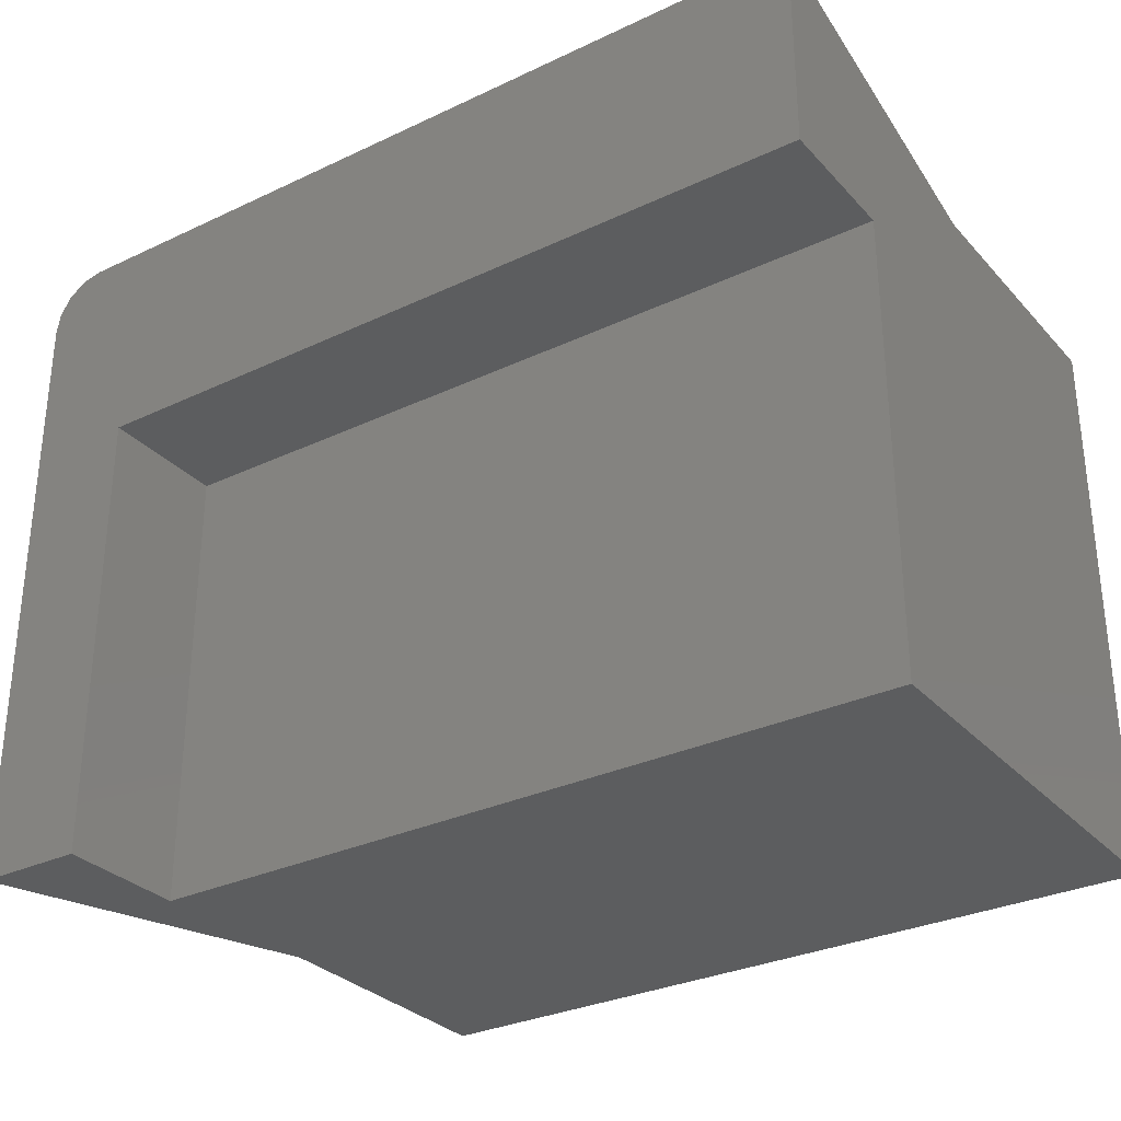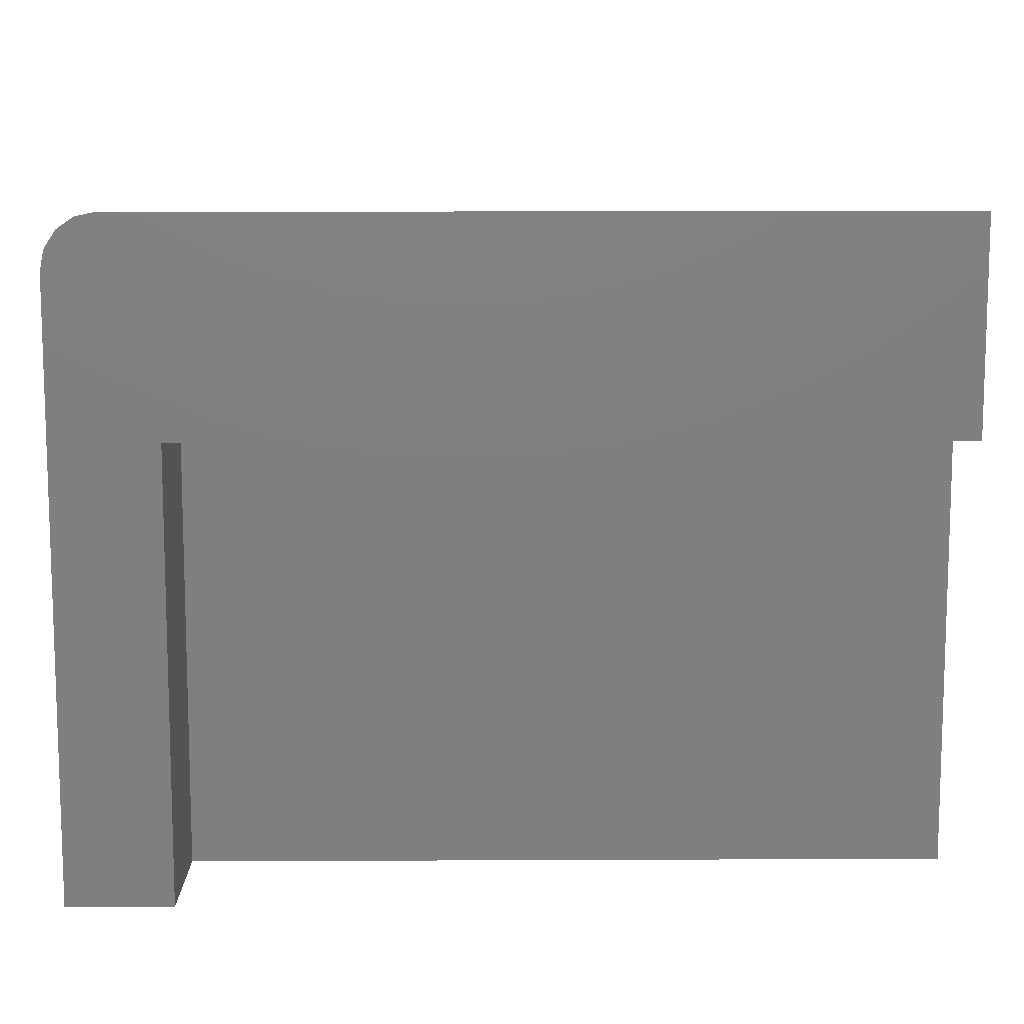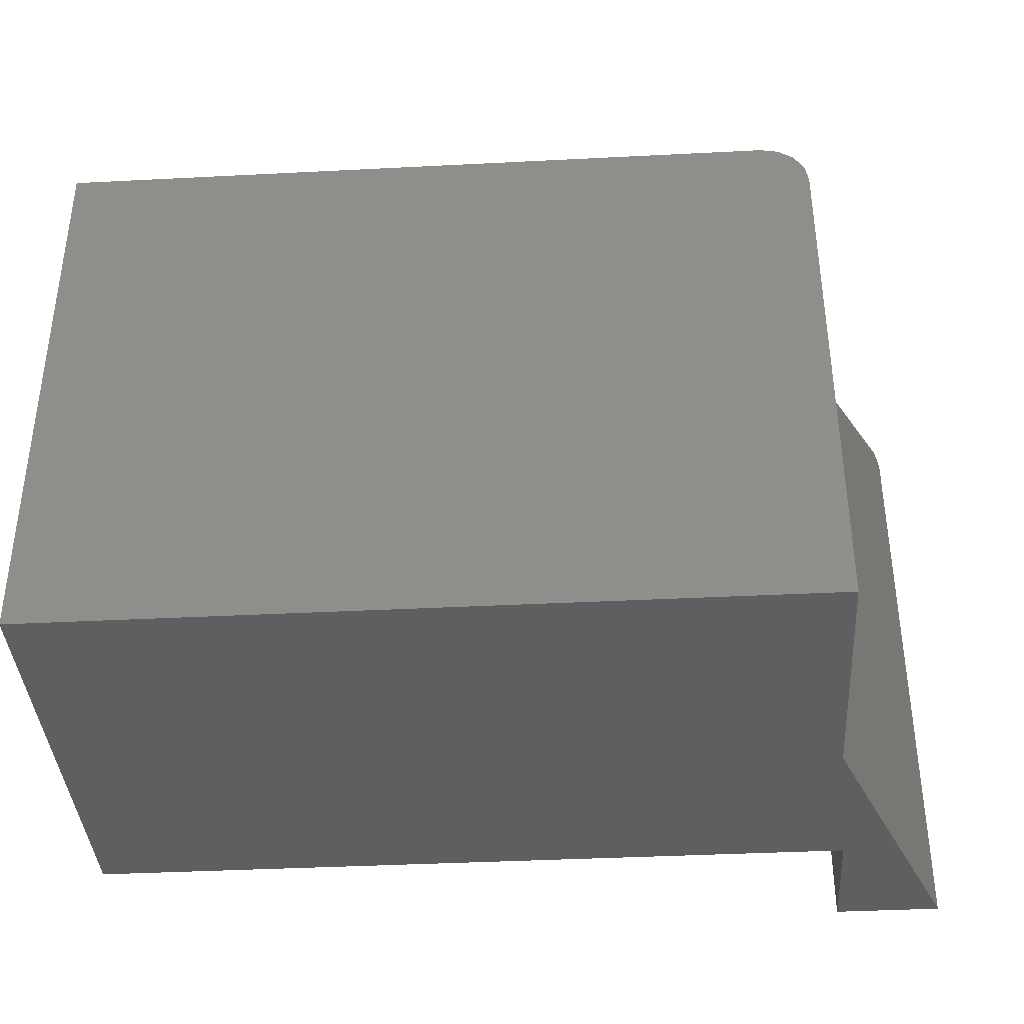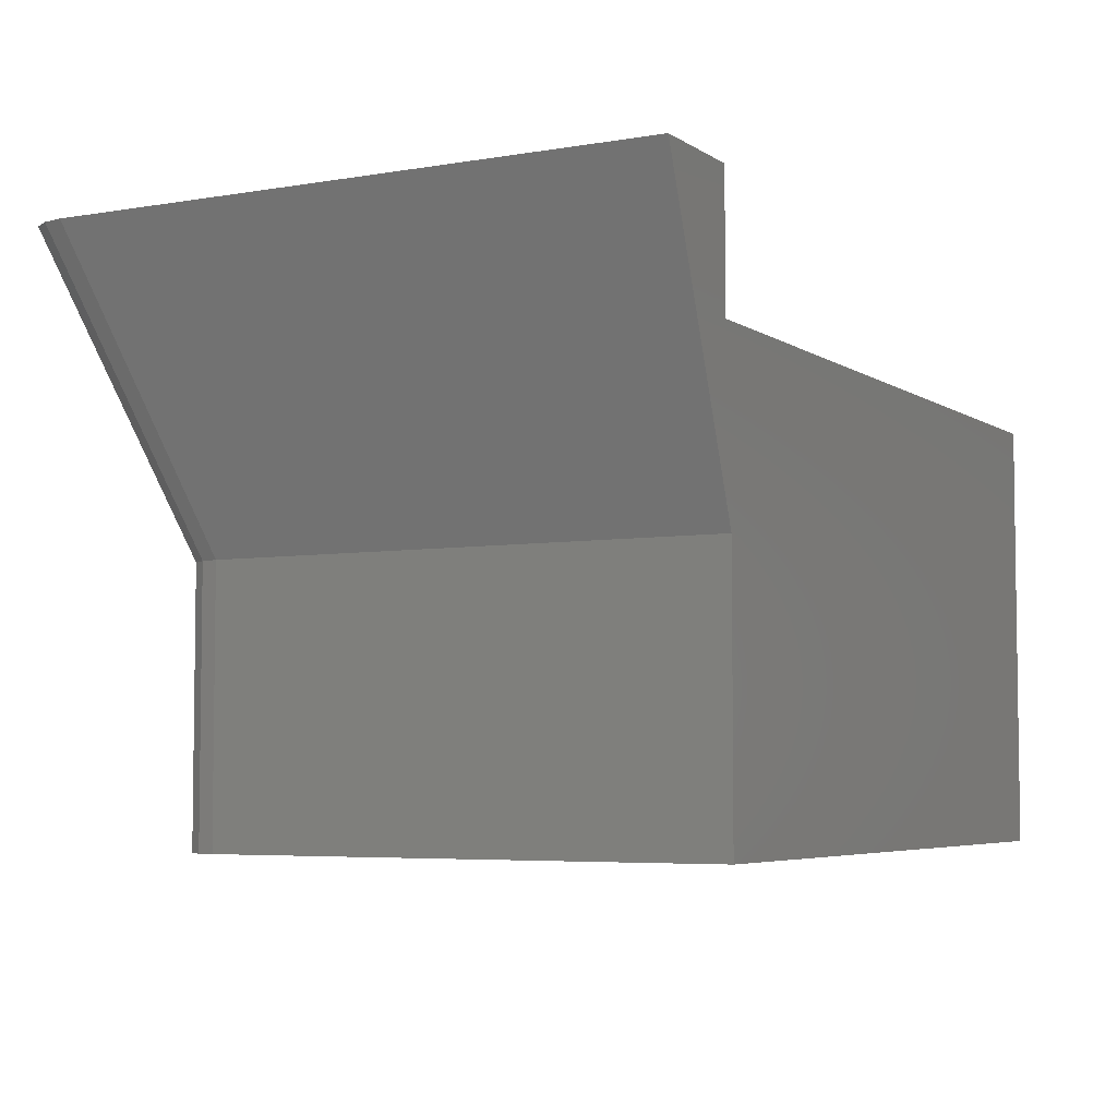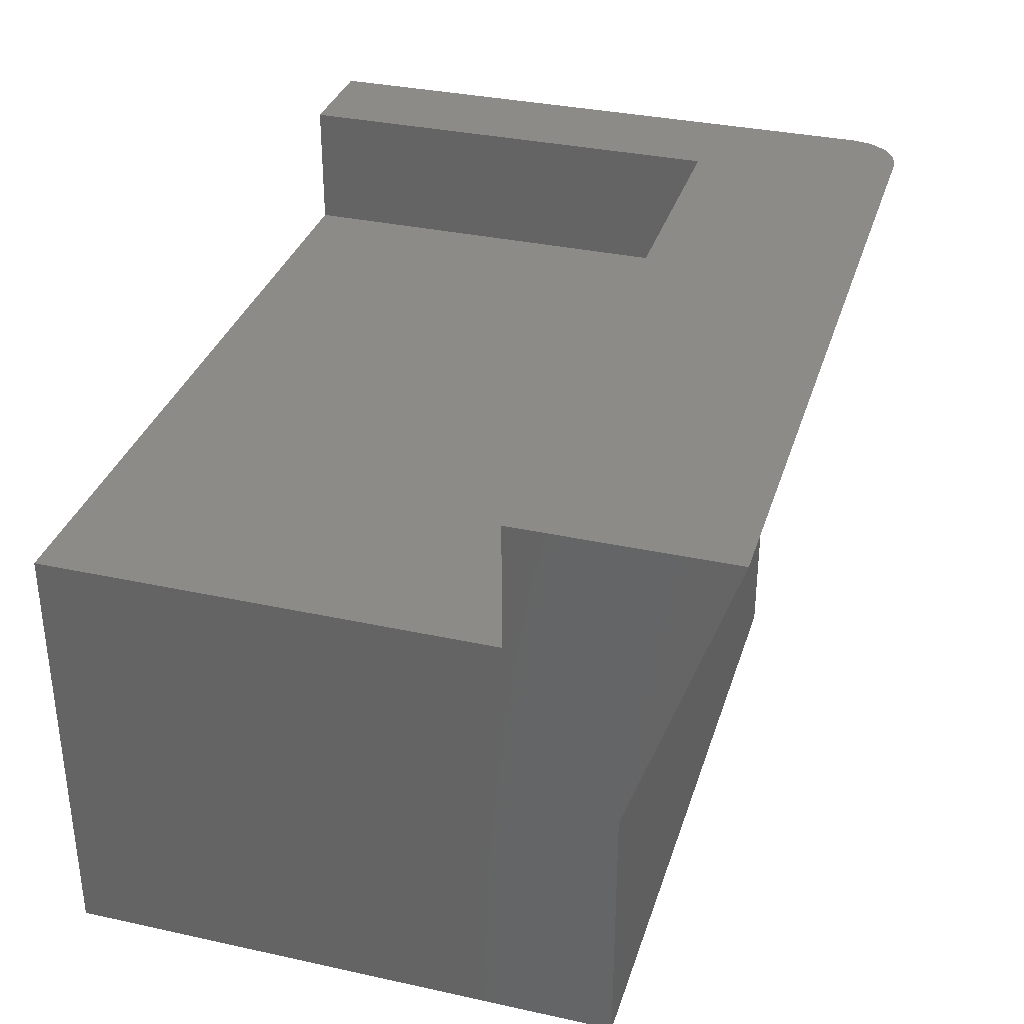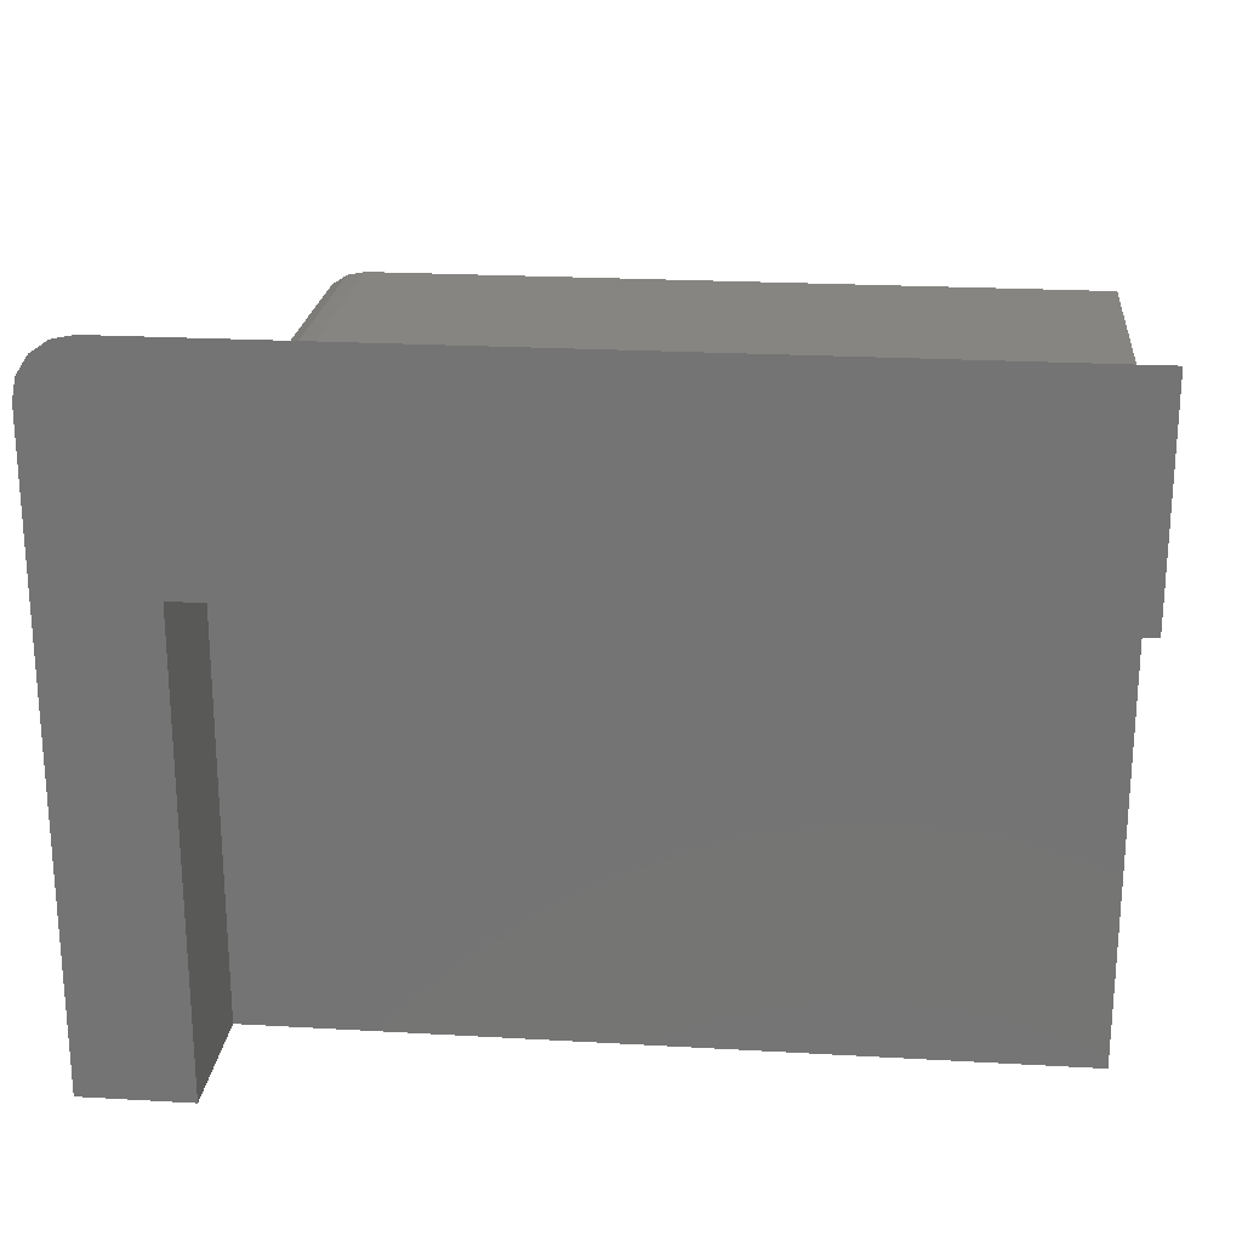
<metadata>
{"format":"stl","ext":"stl","renderer":"f3d","projection":"perspective","resolution":1024,"background":"white","views":[{"elev":-30.7,"azim":34.2,"up":"+Y"},{"elev":10.7,"azim":-0.6,"up":"+Y"},{"elev":-38.6,"azim":-176.3,"up":"+Y"},{"elev":-5.1,"azim":-61.6,"up":"+Z"},{"elev":33.7,"azim":106.6,"up":"+Z"},{"elev":22.3,"azim":5.6,"up":"+Y"}]}
</metadata>
<code>
# stl→obj: 39 verts, 74 faces
v -76.5 61 1.354e-14
v 0 72 33
v 0 61 1.354e-14
v -88.23 72 33
v -92.31 70.27 33
v -92.29 -7.327e-15 33
v -90.44 71.55 33
v -93.18 -7.327e-15 33
v -82.5 49 33
v 0 49 33
v -91.24 -7.327e-15 33
v -82.5 -7.327e-15 33
v -87.23 -3.361e-15 15.14
v -81.5 56 1.243e-14
v -81.5 0 0
v -94 66.1 33
v -94 -7.327e-15 33
v -78.41 60.62 1.346e-14
v -93.78 -7.327e-15 33
v -93.56 68.36 33
v -80.04 59.54 1.322e-14
v -81.12 57.91 1.286e-14
v 0 56 -29
v -76.5 61 -29
v 0 61 -29
v -81.5 56 -29
v -78.41 60.62 -29
v -80.04 59.54 -29
v -81.12 57.91 -29
v -81.31 6.439e-15 -29
v -81.5 6.439e-15 -29
v -80.79 6.439e-15 -29
v -79.11 6.439e-15 -29
v 0 6.439e-15 -29
v -80.02 6.439e-15 -29
v -82.5 -4.219e-15 19
v -82.5 49 19
v 0 49 19
v 0 -4.219e-15 19
f 1 2 3
f 2 1 4
f 5 6 7
f 6 5 8
f 2 9 10
f 4 9 2
f 11 9 4
f 9 11 12
f 13 14 15
f 14 13 16
f 13 17 16
f 18 7 4
f 18 4 1
f 7 11 4
f 11 7 6
f 16 19 20
f 19 16 17
f 20 8 5
f 8 20 19
f 21 7 18
f 21 5 7
f 14 16 20
f 22 5 21
f 14 20 22
f 22 20 5
f 23 24 25
f 26 24 23
f 24 26 27
f 27 26 28
f 28 26 29
f 27 21 18
f 21 27 28
f 30 31 26
f 31 14 26
f 14 31 15
f 30 26 32
f 33 23 34
f 23 33 26
f 24 18 1
f 18 24 27
f 25 1 3
f 1 25 24
f 26 22 29
f 22 26 14
f 29 21 28
f 21 29 22
f 32 26 35
f 35 26 33
f 9 36 37
f 36 9 12
f 37 10 9
f 10 37 38
f 37 39 38
f 39 37 36
f 3 23 25
f 38 2 10
f 2 38 3
f 34 3 38
f 3 34 23
f 34 38 39
f 13 19 17
f 19 13 8
f 8 13 6
f 6 13 11
f 11 36 12
f 11 13 36
f 15 36 13
f 36 15 39
f 30 15 31
f 32 15 30
f 35 15 32
f 33 15 35
f 34 15 33
f 15 34 39

</code>
